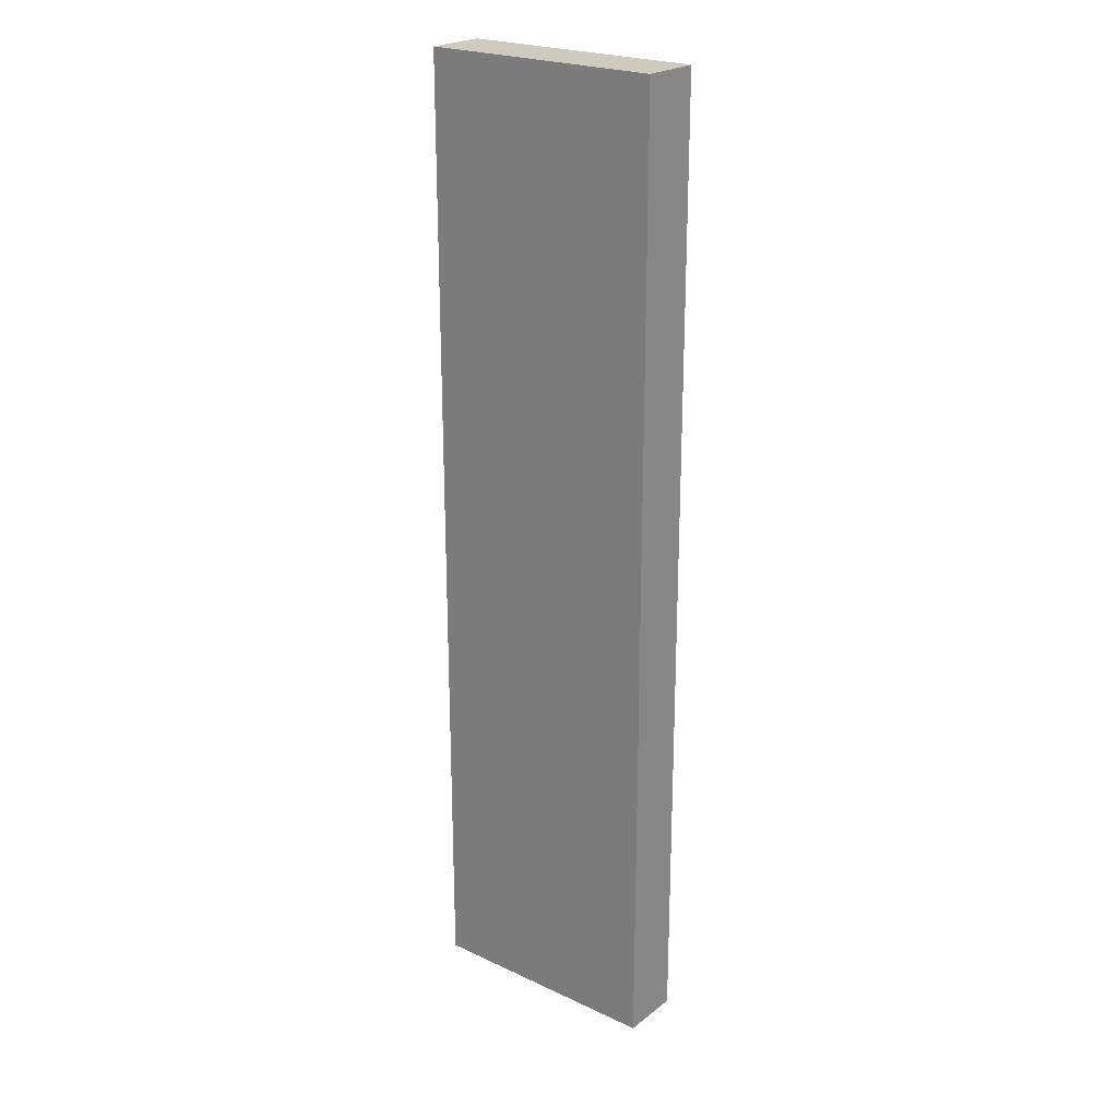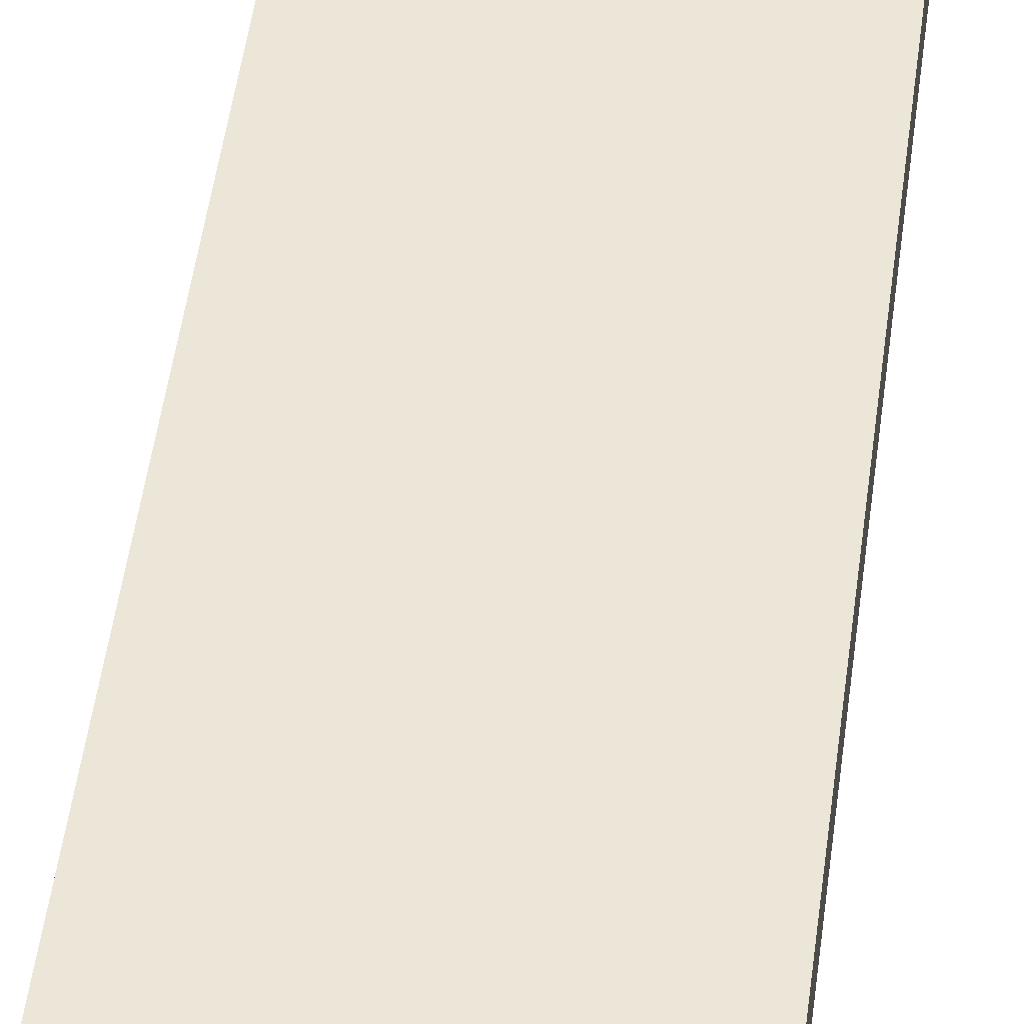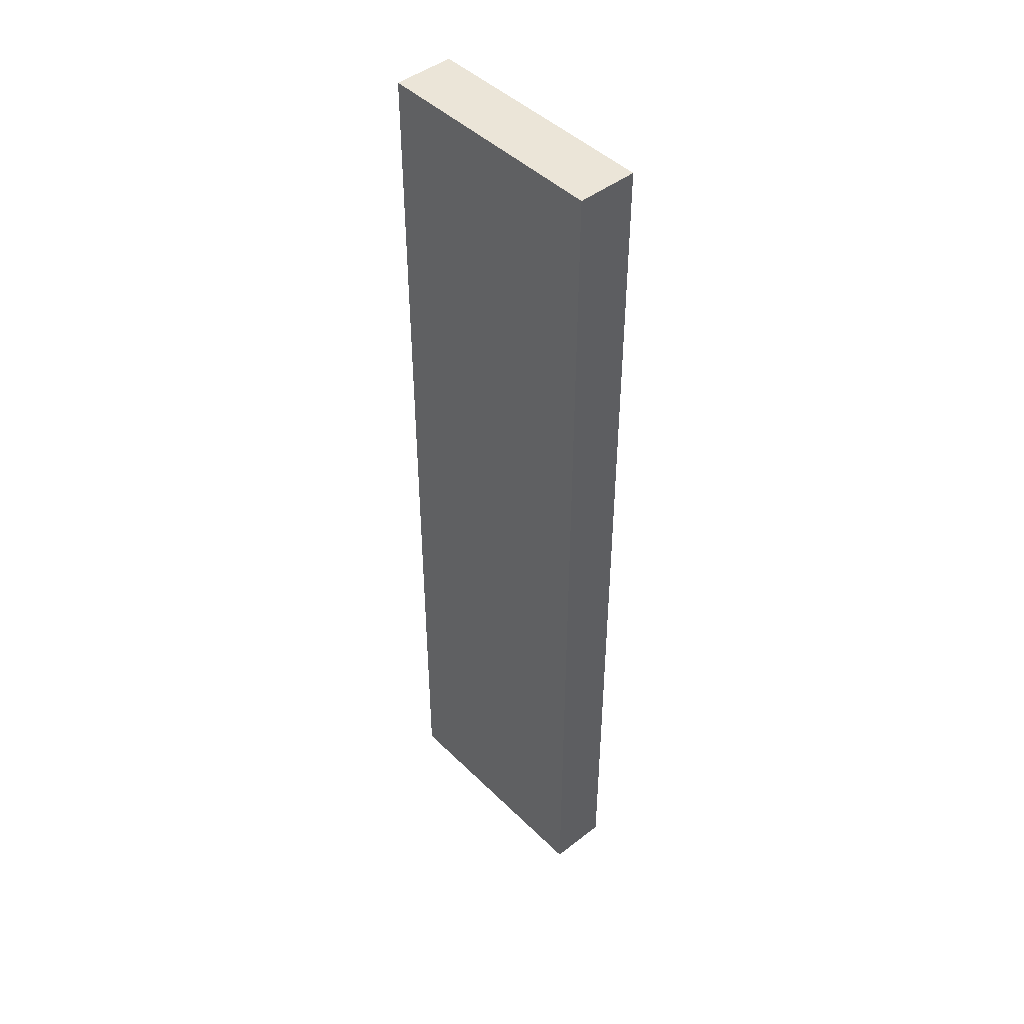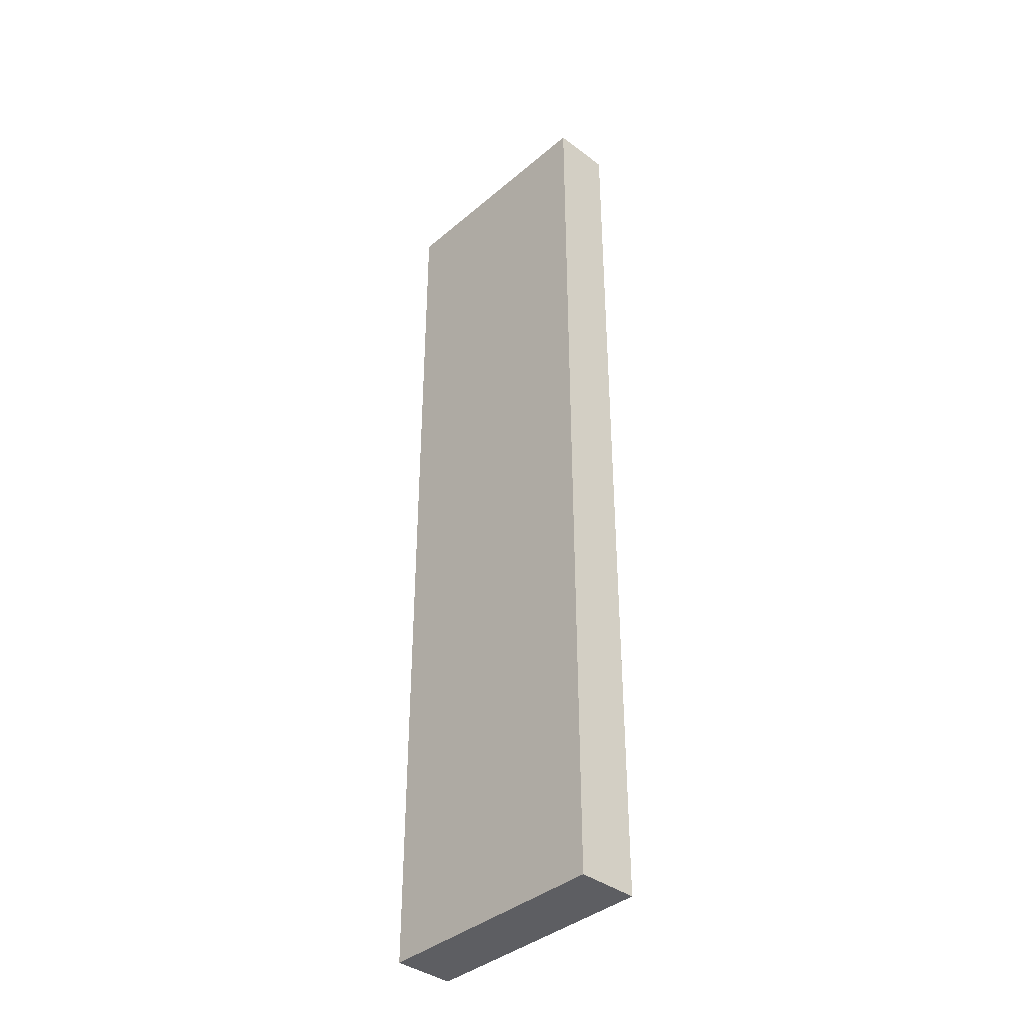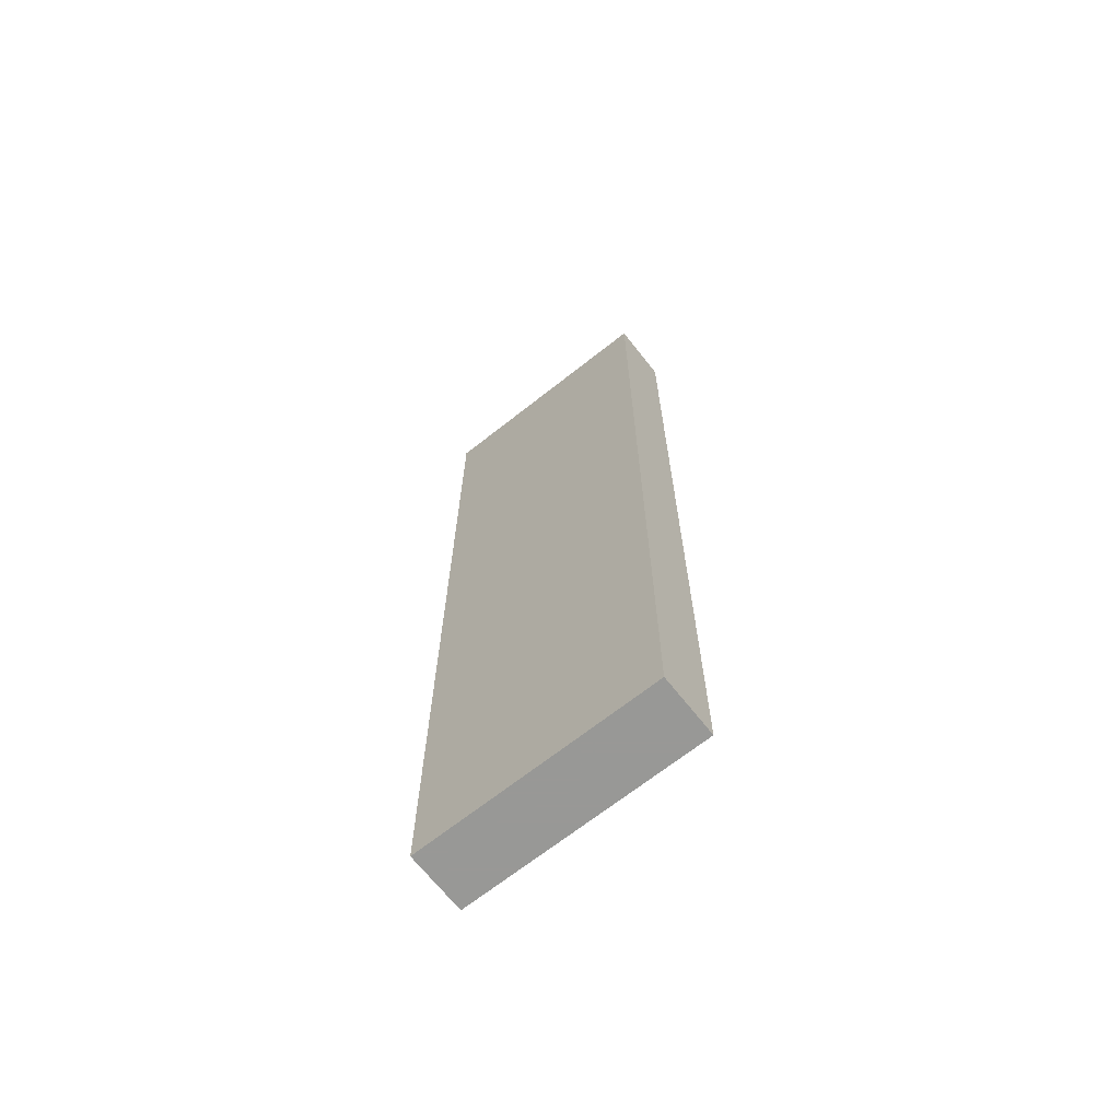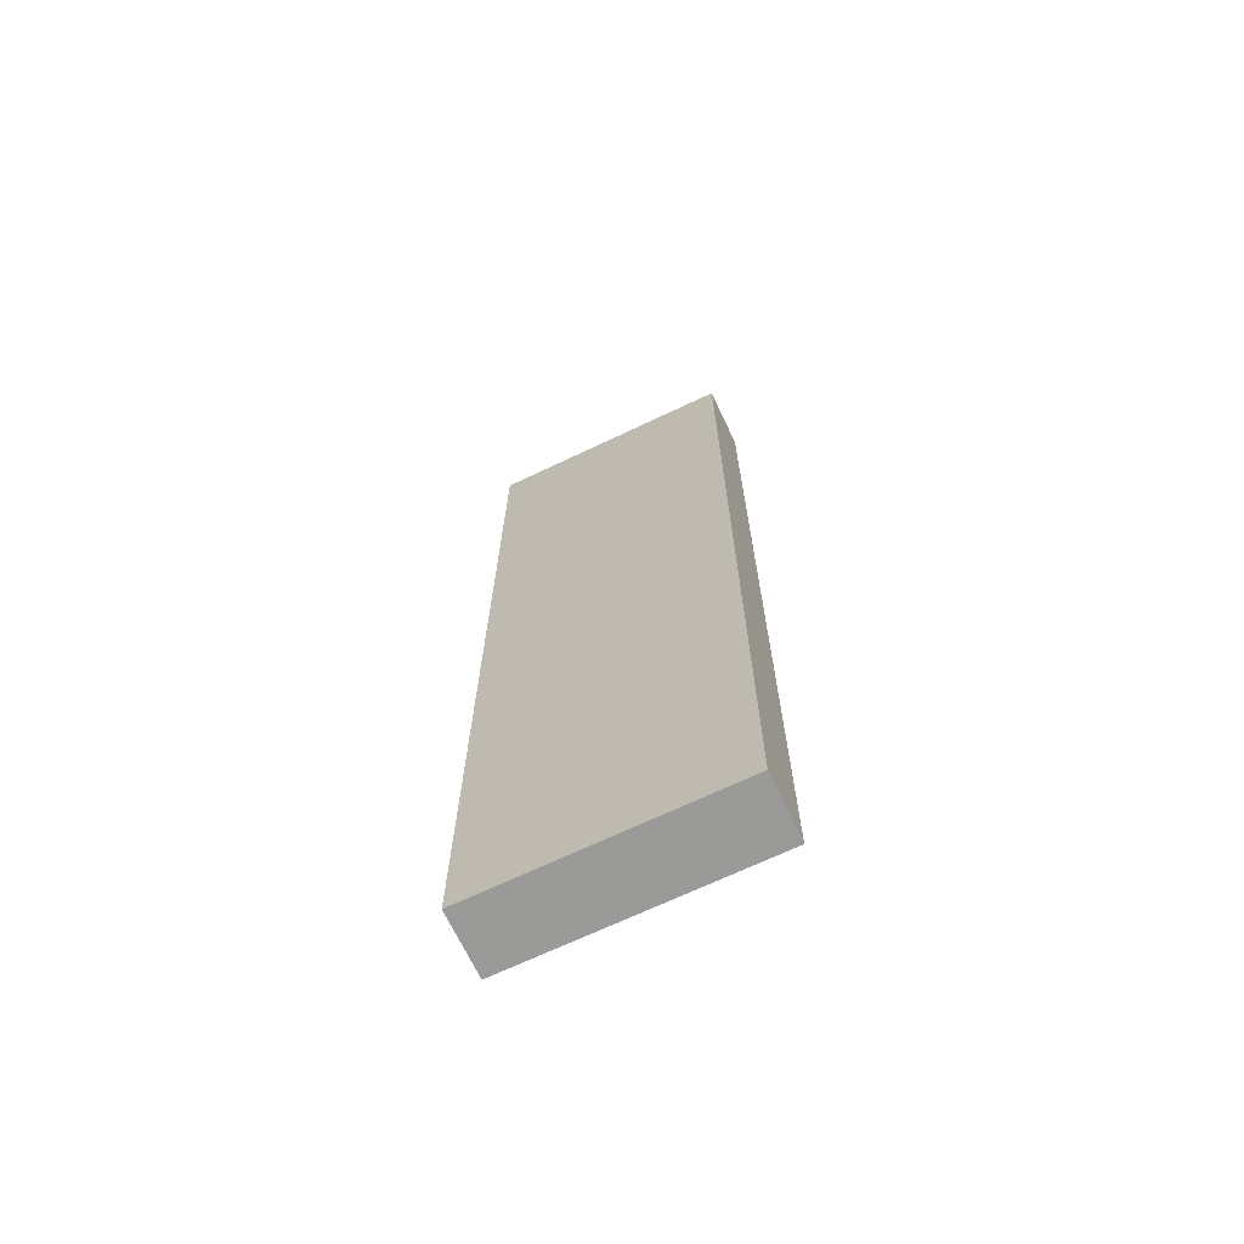
<metadata>
{"format":"obj","ext":"obj","renderer":"f3d","projection":"perspective","resolution":1024,"background":"white","views":[{"elev":23.2,"azim":-141.8,"up":"+Z"},{"elev":48.6,"azim":7.3,"up":"+Y"},{"elev":45.6,"azim":48.2,"up":"+Z"},{"elev":-38.7,"azim":46.7,"up":"+Z"},{"elev":-68.5,"azim":38.3,"up":"+Z"},{"elev":-69.2,"azim":-154.6,"up":"+Z"}]}
</metadata>
<code>
g MeshBody1
v 0 10 0
v 0 0 0
v 0 0 160
v 0 10 160
v 40 10 0
v 40 10 160
v 40 0 0
v 40 0 160
f 1 2 4
f 4 2 3
f 5 1 6
f 6 1 4
f 7 5 8
f 8 5 6
f 2 7 3
f 3 7 8
f 3 8 4
f 4 8 6
f 7 2 5
f 5 2 1

</code>
